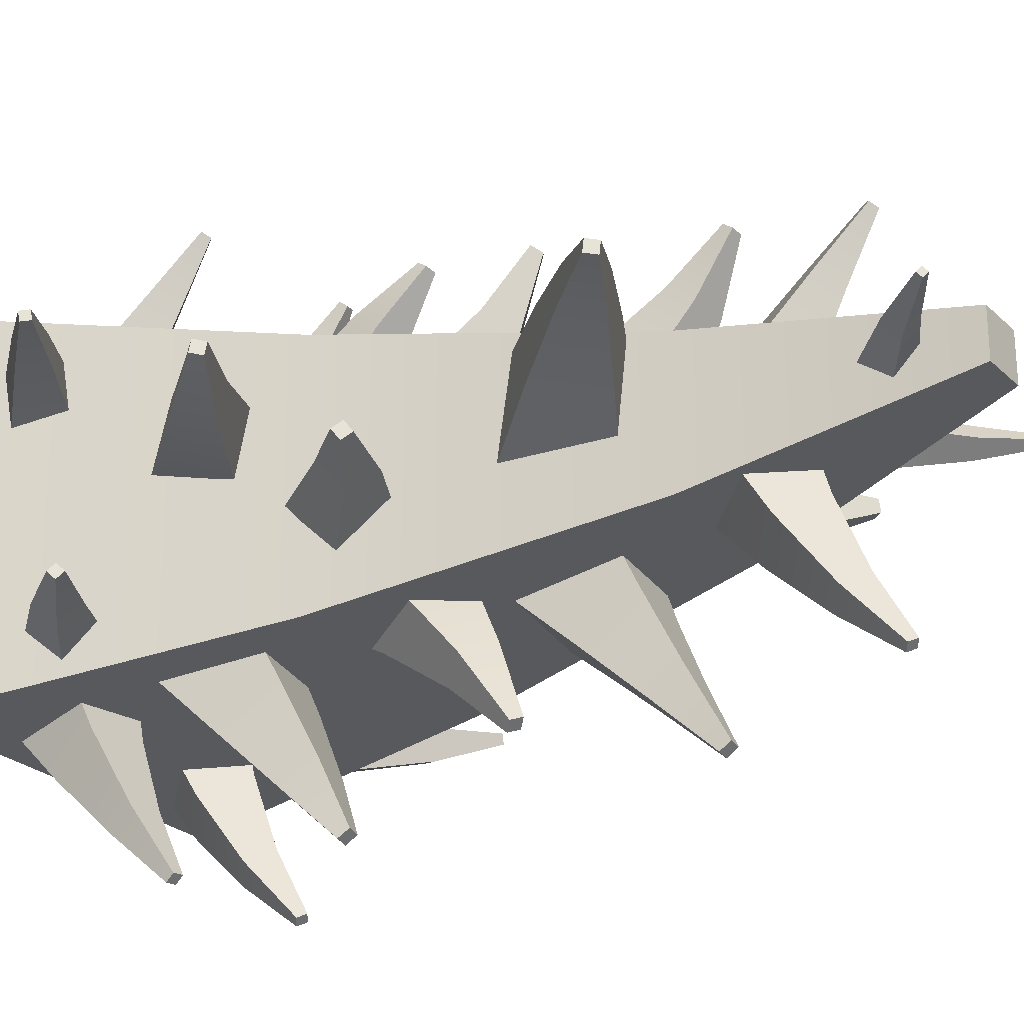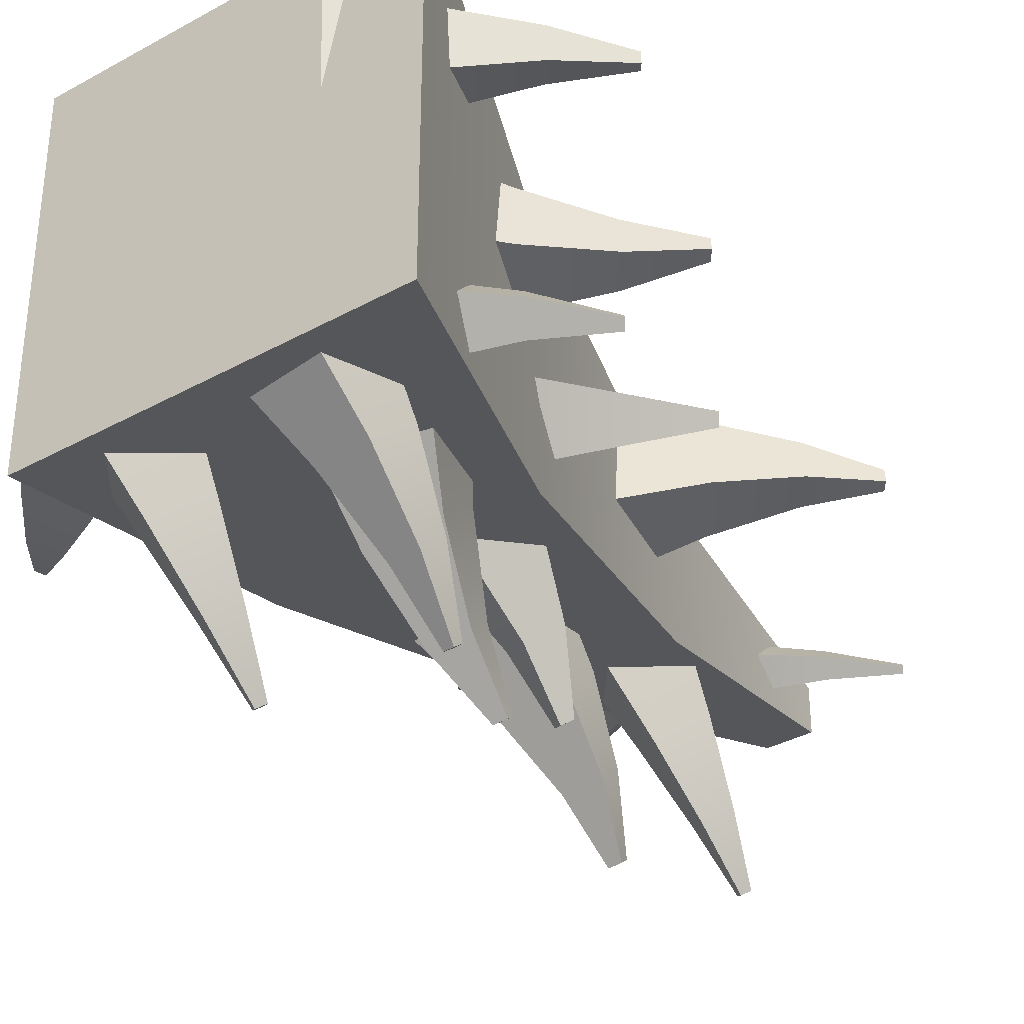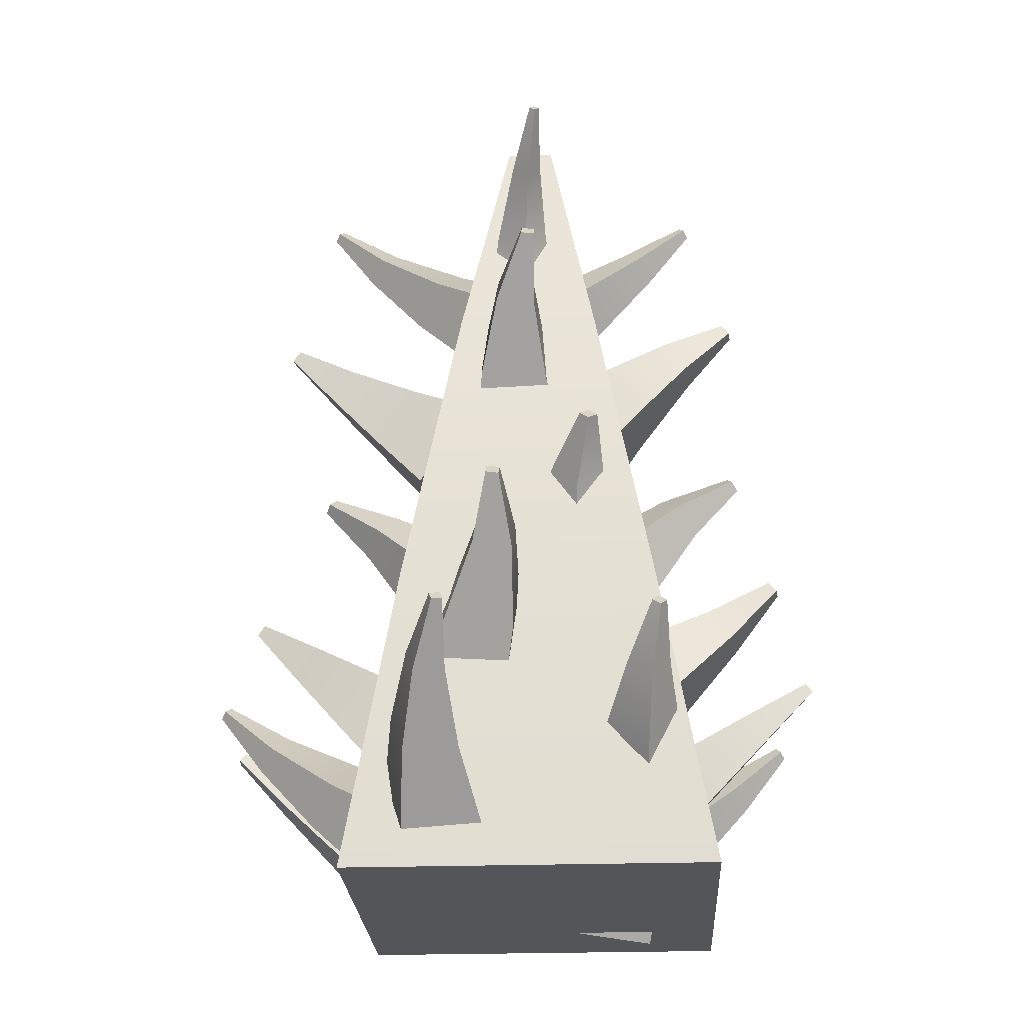
<metadata>
{"format":"obj","ext":"obj","renderer":"f3d","projection":"perspective","resolution":1024,"background":"white","views":[{"elev":-25.3,"azim":124.3,"up":"+Z"},{"elev":-35.6,"azim":36.1,"up":"+Z"},{"elev":-24.3,"azim":-86.9,"up":"+Y"}]}
</metadata>
<code>
g default
v -0.1151 2.413 -0.1745
v -0.3373 2.599 -0.04398
v -0.0313 3.113 -0.8139
v -0.06002 3.137 -0.797
v -0.002006 3.135 -0.7951
v -0.03073 3.159 -0.7782
v 0.1116 2.581 -0.02892
v -0.1106 2.767 0.1016
v -0.02919 3.02 -0.5292
v -0.1177 2.954 -0.5861
v -0.03093 2.882 -0.6371
v 0.05758 2.947 -0.5802
v -0.2147 2.766 -0.3225
v -0.05715 2.883 -0.2213
v 0.09733 2.754 -0.3121
v -0.06025 2.636 -0.4133
v 0.06315 0.8596 -0.2867
v 0.4517 0.9092 -0.2233
v 0.2524 1.314 -1.111
v 0.3026 1.32 -1.103
v 0.2625 1.274 -1.141
v 0.3127 1.28 -1.133
v 0.1411 0.5501 -0.5225
v 0.5297 0.5997 -0.4591
v 0.3332 1.07 -0.9382
v 0.3027 1.191 -0.8461
v 0.151 1.172 -0.8708
v 0.1815 1.051 -0.9629
v 0.3549 1.047 -0.5384
v 0.4091 0.8322 -0.7023
v 0.139 0.7977 -0.7463
v 0.08478 1.013 -0.5824
v 0.5324 0.06155 -0.5841
v 0.2181 0.1064 -0.5692
v 0.5112 0.7566 -1.234
v 0.4706 0.7624 -1.232
v 0.5169 0.7886 -1.209
v 0.4763 0.7944 -1.207
v 0.5769 0.3085 -0.3891
v 0.2626 0.3534 -0.3743
v 0.4483 0.6569 -0.959
v 0.4309 0.5605 -1.035
v 0.5536 0.543 -1.041
v 0.571 0.6394 -0.9648
v 0.3426 0.3309 -0.803
v 0.3735 0.5026 -0.6675
v 0.592 0.4714 -0.6778
v 0.5611 0.2997 -0.8134
v 0.3234 1.237 -0.07328
v 0.08158 0.9967 -0.2759
v 0.1663 1.833 -0.8096
v 0.1351 1.802 -0.8358
v 0.1257 1.859 -0.792
v 0.09447 1.828 -0.8182
v 0.009376 1.438 0.06294
v -0.2324 1.197 -0.1397
v 0.02416 1.666 -0.5914
v 0.1468 1.588 -0.6445
v 0.2412 1.682 -0.5654
v 0.1186 1.76 -0.5122
v 0.1281 1.306 -0.4486
v -0.09025 1.446 -0.3539
v 0.07786 1.613 -0.213
v 0.2962 1.473 -0.3077
v 0.009528 1.74 -0.3214
v -0.3835 1.712 -0.3683
v -0.07514 2.443 -0.9693
v -0.1259 2.439 -0.9753
v -0.08172 2.483 -0.9383
v -0.1325 2.48 -0.9444
v -0.04138 2.052 -0.08178
v -0.4344 2.024 -0.1287
v -0.178 2.346 -0.6943
v -0.1581 2.224 -0.7878
v -0.00462 2.235 -0.7695
v -0.0245 2.357 -0.676
v -0.2482 1.969 -0.5754
v -0.2836 2.186 -0.4088
v -0.01038 2.206 -0.3762
v 0.02501 1.989 -0.5428
v 0.2784 1.912 0.4056
v 0.3117 1.883 0.01122
v 0.923 2.615 0.2987
v 0.9273 2.611 0.2477
v 0.8918 2.655 0.2932
v 0.8961 2.651 0.2422
v 0.03718 2.224 0.363
v 0.07051 2.196 -0.03141
v 0.6446 2.518 0.2054
v 0.7388 2.396 0.2221
v 0.7258 2.407 0.3761
v 0.6316 2.529 0.3594
v 0.5234 2.141 0.1393
v 0.3556 2.358 0.1096
v 0.3325 2.378 0.3839
v 0.5002 2.161 0.4135
v 0.4808 0.03017 -0.4381
v 0.3427 0.2161 -0.6557
v 1.123 0.7305 -0.3764
v 1.105 0.7545 -0.4045
v 1.105 0.7523 -0.3465
v 1.087 0.7763 -0.3746
v 0.3431 0.1988 -0.2066
v 0.205 0.3847 -0.4242
v 0.8382 0.6375 -0.3645
v 0.892 0.5716 -0.4549
v 0.9459 0.499 -0.37
v 0.8922 0.5649 -0.2795
v 0.6253 0.3832 -0.5428
v 0.5295 0.5004 -0.3819
v 0.6255 0.3711 -0.2306
v 0.7213 0.2539 -0.3916
v -0.02437 2.81 0.06421
v -0.1189 2.938 -0.08479
v 0.4874 3.471 0.1133
v 0.4751 3.488 0.09402
v 0.4752 3.486 0.1338
v 0.463 3.502 0.1145
v -0.1187 2.926 0.2228
v -0.2133 3.053 0.07376
v 0.2226 3.353 0.1194
v 0.2594 3.308 0.05748
v 0.2964 3.258 0.1157
v 0.2595 3.303 0.1776
v -0.004911 3.115 -0.0051
v -0.07048 3.196 0.1051
v -0.004723 3.107 0.2087
v 0.06084 3.027 0.09849
v 0.2434 0.8385 0.07895
v 0.1935 0.8881 0.4695
v 1.074 1.293 0.2397
v 1.067 1.299 0.2902
v 1.104 1.253 0.2488
v 1.098 1.259 0.2992
v 0.4817 0.529 0.1487
v 0.4318 0.5786 0.5393
v 0.9038 1.049 0.3264
v 0.8107 1.17 0.2992
v 0.8302 1.151 0.1467
v 0.9233 1.03 0.1739
v 0.505 1.026 0.3619
v 0.6707 0.8111 0.4104
v 0.7054 0.7766 0.1389
v 0.5397 0.9917 0.09039
v 0.6091 -0.04493 0.5608
v 0.5834 -0.000101 0.2472
v 1.258 0.6502 0.5173
v 1.255 0.656 0.4767
v 1.233 0.6821 0.5239
v 1.23 0.6879 0.4833
v 0.4157 0.2021 0.6119
v 0.3901 0.2469 0.2984
v 0.9808 0.5504 0.4638
v 1.056 0.454 0.4439
v 1.066 0.4365 0.5663
v 0.9908 0.5329 0.5863
v 0.8213 0.2244 0.3636
v 0.6869 0.3961 0.3991
v 0.7048 0.3649 0.6171
v 0.8392 0.1932 0.5816
v 0.1106 1.076 0.1852
v 0.3048 0.835 -0.06345
v 0.8411 1.671 0.00287
v 0.8662 1.64 -0.02927
v 0.8221 1.697 -0.03709
v 0.8472 1.666 -0.06922
v -0.03633 1.276 -0.124
v 0.1579 1.036 -0.3726
v 0.6181 1.505 -0.1317
v 0.6755 1.426 -0.01098
v 0.5996 1.52 0.0861
v 0.5423 1.599 -0.03461
v 0.479 1.144 -0.02294
v 0.3768 1.284 -0.2379
v 0.2418 1.451 -0.06501
v 0.344 1.312 0.1499
v -0.3204 0.1966 0.5666
v -0.1451 0.3826 0.7555
v -0.9628 0.8969 0.6223
v -0.9401 0.921 0.6467
v -0.9507 0.9187 0.5897
v -0.928 0.9428 0.6141
v -0.2269 0.3652 0.3139
v -0.05164 0.5512 0.5028
v -0.6852 0.8039 0.559
v -0.7217 0.7381 0.6577
v -0.7902 0.6655 0.5839
v -0.7537 0.7313 0.4853
v -0.4435 0.5497 0.6958
v -0.3785 0.6669 0.5201
v -0.5004 0.5376 0.3888
v -0.5653 0.4204 0.5644
v -0.2806 2.628 0.09666
v -0.1605 2.755 0.226
v -0.7927 3.288 0.1412
v -0.7772 3.305 0.158
v -0.7845 3.303 0.1189
v -0.7689 3.32 0.1356
v -0.2166 2.743 -0.07636
v -0.09657 2.87 0.053
v -0.5335 3.17 0.08719
v -0.5585 3.125 0.1547
v -0.6053 3.076 0.1042
v -0.5803 3.121 0.03667
v -0.2872 2.933 0.1683
v -0.2427 3.013 0.04805
v -0.3261 2.925 -0.04189
v -0.3706 2.844 0.0784
v -0.1807 1.005 0.01502
v -0.2025 1.055 -0.3781
v -1.026 1.459 0.007491
v -1.029 1.465 -0.04332
v -1.058 1.419 0.004208
v -1.061 1.425 -0.0466
v -0.4278 0.6955 -0.01038
v -0.4495 0.7451 -0.4035
v -0.8751 1.216 -0.1085
v -0.7786 1.337 -0.09862
v -0.7701 1.317 0.05488
v -0.8666 1.196 0.04496
v -0.4893 1.193 -0.2158
v -0.661 0.9775 -0.2334
v -0.6459 0.943 0.03985
v -0.4742 1.158 0.05751
v -0.6278 0.1215 -0.3925
v -0.5456 0.1664 -0.0888
v -1.258 0.8166 -0.232
v -1.247 0.8224 -0.1927
v -1.235 0.8485 -0.243
v -1.224 0.8543 -0.2037
v -0.4469 0.3685 -0.4779
v -0.3648 0.4133 -0.1742
v -0.9757 0.7169 -0.2297
v -1.046 0.6205 -0.1964
v -1.078 0.6029 -0.315
v -1.008 0.6994 -0.3483
v -0.8007 0.3908 -0.16
v -0.675 0.5625 -0.2194
v -0.7321 0.5314 -0.4305
v -0.8578 0.3597 -0.3712
v -0.04744 1.242 0.005566
v -0.1933 1.001 0.2853
v -0.7327 1.838 0.3173
v -0.7516 1.806 0.3535
v -0.7068 1.864 0.3532
v -0.7256 1.832 0.3894
v 0.1531 1.443 0.2829
v 0.007261 1.202 0.5626
v -0.489 1.671 0.4092
v -0.5673 1.593 0.3009
v -0.5104 1.687 0.1917
v -0.4321 1.765 0.3
v -0.372 1.311 0.2771
v -0.2325 1.45 0.4699
v -0.1311 1.618 0.2754
v -0.2705 1.478 0.08258
v -0.2744 1.906 -0.1349
v -0.2357 1.878 0.259
v -0.8889 2.609 0.08718
v -0.8839 2.606 0.1381
v -0.8572 2.65 0.08694
v -0.8522 2.646 0.1379
v -0.02945 2.218 -0.1367
v 0.00932 2.19 0.2572
v -0.5982 2.512 0.1284
v -0.6939 2.391 0.1292
v -0.709 2.402 -0.02466
v -0.6134 2.523 -0.02538
v -0.467 2.136 0.1715
v -0.2967 2.353 0.1702
v -0.3236 2.372 -0.1037
v -0.4939 2.155 -0.1024
v -0.2682 0.03017 -0.5552
v -0.4904 0.2161 -0.4246
v -0.1844 0.7305 -1.195
v -0.2132 0.7545 -1.178
v -0.1552 0.7523 -1.176
v -0.1839 0.7763 -1.159
v -0.04157 0.1988 -0.4096
v -0.2638 0.3847 -0.279
v -0.1823 0.6375 -0.9099
v -0.2708 0.5716 -0.9667
v -0.1841 0.499 -1.018
v -0.09557 0.5649 -0.9609
v -0.3679 0.3832 -0.7032
v -0.2103 0.5004 -0.6019
v -0.05582 0.3711 -0.6927
v -0.2134 0.2539 -0.7939
v -0.3779 1.74 0.3228
v 0.01651 1.712 0.3562
v -0.271 2.443 0.9674
v -0.22 2.439 0.9717
v -0.2655 2.483 0.9362
v -0.2145 2.48 0.9405
v -0.3353 2.052 0.0816
v 0.05914 2.024 0.1149
v -0.1777 2.346 0.689
v -0.1943 2.224 0.7832
v -0.3483 2.235 0.7702
v -0.3317 2.357 0.676
v -0.1116 1.969 0.5678
v -0.08192 2.186 0.4001
v -0.3561 2.206 0.3769
v -0.3858 1.989 0.5446
v -0.53 0 0.8318
v 0.951 0 0.8318
v -0.1173 3.5 0.187
v 0.07412 3.5 0.187
v -0.1173 3.5 -0.004432
v 0.07412 3.5 -0.004432
v -0.53 0 -0.6492
v 0.951 0 -0.6492
v 0.1671 2.45 -0.1979
v 0.1671 2.45 0.3804
v -0.4112 2.45 0.3804
v -0.4112 2.45 -0.1979
v 0.474 1.225 0.6061
v 0.474 1.225 -0.4235
v -0.5556 1.225 -0.4235
v -0.5556 1.225 0.6061
v -0.2219 1.237 0.2324
v 0.02668 0.9967 0.4266
v -0.03964 1.833 0.9629
v -0.007502 1.802 0.988
v 0.000319 1.859 0.9439
v 0.03245 1.828 0.969
v 0.08719 1.438 0.08546
v 0.3358 1.197 0.2797
v 0.09492 1.666 0.7399
v -0.02579 1.588 0.7973
v -0.1229 1.682 0.7214
v -0.002163 1.76 0.664
v -0.01383 1.306 0.6008
v 0.2011 1.446 0.4986
v 0.02824 1.613 0.3636
v -0.1867 1.473 0.4658
v -0.3643 0.06155 0.5852
v -0.05069 0.1064 0.5596
v -0.3207 0.7566 1.234
v -0.2802 0.7624 1.231
v -0.3273 0.7886 1.209
v -0.2868 0.7944 1.206
v -0.4154 0.3085 0.3919
v -0.1018 0.3534 0.3662
v -0.2673 0.6569 0.957
v -0.2473 0.5605 1.032
v -0.3698 0.543 1.042
v -0.3897 0.6394 0.967
v -0.167 0.3309 0.7975
v -0.2026 0.5026 0.6631
v -0.4206 0.4714 0.6809
v -0.385 0.2997 0.8153
v 0.09448 0.8596 0.2718
v -0.296 0.9092 0.2219
v -0.0663 1.314 1.102
v -0.1168 1.32 1.096
v -0.07532 1.274 1.133
v -0.1258 1.28 1.126
v 0.02469 0.5501 0.5102
v -0.3658 0.5997 0.4602
v -0.153 1.07 0.9322
v -0.1257 1.191 0.8392
v 0.02677 1.172 0.8587
v -0.000486 1.051 0.9517
v -0.1885 1.047 0.5334
v -0.237 0.8322 0.6991
v 0.03452 0.7977 0.7338
v 0.08304 1.013 0.5681
v -0.06141 2.324 0.165
v 0.1562 2.51 0.02686
v -0.1231 3.025 0.8068
v -0.09502 3.049 0.789
v -0.1531 3.046 0.789
v -0.1249 3.07 0.7712
v -0.2929 2.493 0.02726
v -0.07535 2.679 -0.1109
v -0.135 2.932 0.5224
v -0.04464 2.866 0.5762
v -0.1296 2.793 0.6301
v -0.22 2.859 0.5764
v 0.04328 2.677 0.3095
v -0.1177 2.795 0.2137
v -0.269 2.665 0.3097
v -0.108 2.548 0.4055
v 0.5384 0.03017 0.5252
v 0.756 0.2161 0.3871
v 0.4766 0.7305 1.167
v 0.5048 0.7545 1.149
v 0.4467 0.7523 1.149
v 0.4748 0.7763 1.131
v 0.3069 0.1988 0.3875
v 0.5244 0.3847 0.2494
v 0.4647 0.6375 0.8827
v 0.5551 0.5716 0.9364
v 0.4702 0.499 0.9904
v 0.3798 0.5649 0.9366
v 0.6431 0.3832 0.6697
v 0.4821 0.5004 0.5739
v 0.3308 0.3711 0.67
v 0.4918 0.2539 0.7657
g group2_pCube12
f 16 13 10 11
f 3 4 6 5
f 14 15 12 9
f 7 8 2 1
f 13 14 9 10
f 11 12 15 16
f 10 9 6 4
f 11 10 4 3
f 5 12 11 3
f 9 12 5 6
f 2 8 14 13
f 8 7 15 14
f 16 15 7 1
f 1 2 13 16
f 32 29 26 27
f 19 20 22 21
f 30 31 28 25
f 23 24 18 17
f 29 30 25 26
f 27 28 31 32
f 26 25 22 20
f 27 26 20 19
f 21 28 27 19
f 25 28 21 22
f 18 24 30 29
f 24 23 31 30
f 32 31 23 17
f 17 18 29 32
f 48 45 42 43
f 35 36 38 37
f 46 47 44 41
f 39 40 34 33
f 45 46 41 42
f 43 44 47 48
f 42 41 38 36
f 43 42 36 35
f 37 44 43 35
f 41 44 37 38
f 34 40 46 45
f 40 39 47 46
f 48 47 39 33
f 33 34 45 48
f 64 61 58 59
f 51 52 54 53
f 62 63 60 57
f 55 56 50 49
f 61 62 57 58
f 59 60 63 64
f 58 57 54 52
f 59 58 52 51
f 53 60 59 51
f 57 60 53 54
f 50 56 62 61
f 56 55 63 62
f 64 63 55 49
f 49 50 61 64
f 80 77 74 75
f 67 68 70 69
f 78 79 76 73
f 71 72 66 65
f 77 78 73 74
f 75 76 79 80
f 74 73 70 68
f 75 74 68 67
f 69 76 75 67
f 73 76 69 70
f 66 72 78 77
f 72 71 79 78
f 80 79 71 65
f 65 66 77 80
f 96 93 90 91
f 83 84 86 85
f 94 95 92 89
f 87 88 82 81
f 93 94 89 90
f 91 92 95 96
f 90 89 86 84
f 91 90 84 83
f 85 92 91 83
f 89 92 85 86
f 82 88 94 93
f 88 87 95 94
f 96 95 87 81
f 81 82 93 96
f 112 109 106 107
f 99 100 102 101
f 110 111 108 105
f 103 104 98 97
f 109 110 105 106
f 107 108 111 112
f 106 105 102 100
f 107 106 100 99
f 101 108 107 99
f 105 108 101 102
f 98 104 110 109
f 104 103 111 110
f 112 111 103 97
f 97 98 109 112
f 128 125 122 123
f 115 116 118 117
f 126 127 124 121
f 119 120 114 113
f 125 126 121 122
f 123 124 127 128
f 122 121 118 116
f 123 122 116 115
f 117 124 123 115
f 121 124 117 118
f 114 120 126 125
f 120 119 127 126
f 128 127 119 113
f 113 114 125 128
f 144 141 138 139
f 131 132 134 133
f 142 143 140 137
f 135 136 130 129
f 141 142 137 138
f 139 140 143 144
f 138 137 134 132
f 139 138 132 131
f 133 140 139 131
f 137 140 133 134
f 130 136 142 141
f 136 135 143 142
f 144 143 135 129
f 129 130 141 144
f 160 157 154 155
f 147 148 150 149
f 158 159 156 153
f 151 152 146 145
f 157 158 153 154
f 155 156 159 160
f 154 153 150 148
f 155 154 148 147
f 149 156 155 147
f 153 156 149 150
f 146 152 158 157
f 152 151 159 158
f 160 159 151 145
f 145 146 157 160
f 176 173 170 171
f 163 164 166 165
f 174 175 172 169
f 167 168 162 161
f 173 174 169 170
f 171 172 175 176
f 170 169 166 164
f 171 170 164 163
f 165 172 171 163
f 169 172 165 166
f 162 168 174 173
f 168 167 175 174
f 176 175 167 161
f 161 162 173 176
f 192 189 186 187
f 179 180 182 181
f 190 191 188 185
f 183 184 178 177
f 189 190 185 186
f 187 188 191 192
f 186 185 182 180
f 187 186 180 179
f 181 188 187 179
f 185 188 181 182
f 178 184 190 189
f 184 183 191 190
f 192 191 183 177
f 177 178 189 192
f 208 205 202 203
f 195 196 198 197
f 206 207 204 201
f 199 200 194 193
f 205 206 201 202
f 203 204 207 208
f 202 201 198 196
f 203 202 196 195
f 197 204 203 195
f 201 204 197 198
f 194 200 206 205
f 200 199 207 206
f 208 207 199 193
f 193 194 205 208
f 224 221 218 219
f 211 212 214 213
f 222 223 220 217
f 215 216 210 209
f 221 222 217 218
f 219 220 223 224
f 218 217 214 212
f 219 218 212 211
f 213 220 219 211
f 217 220 213 214
f 210 216 222 221
f 216 215 223 222
f 224 223 215 209
f 209 210 221 224
f 240 237 234 235
f 227 228 230 229
f 238 239 236 233
f 231 232 226 225
f 237 238 233 234
f 235 236 239 240
f 234 233 230 228
f 235 234 228 227
f 229 236 235 227
f 233 236 229 230
f 226 232 238 237
f 232 231 239 238
f 240 239 231 225
f 225 226 237 240
f 256 253 250 251
f 243 244 246 245
f 254 255 252 249
f 247 248 242 241
f 253 254 249 250
f 251 252 255 256
f 250 249 246 244
f 251 250 244 243
f 245 252 251 243
f 249 252 245 246
f 242 248 254 253
f 248 247 255 254
f 256 255 247 241
f 241 242 253 256
f 272 269 266 267
f 259 260 262 261
f 270 271 268 265
f 263 264 258 257
f 269 270 265 266
f 267 268 271 272
f 266 265 262 260
f 267 266 260 259
f 261 268 267 259
f 265 268 261 262
f 258 264 270 269
f 264 263 271 270
f 272 271 263 257
f 257 258 269 272
f 288 285 282 283
f 275 276 278 277
f 286 287 284 281
f 279 280 274 273
f 285 286 281 282
f 283 284 287 288
f 282 281 278 276
f 283 282 276 275
f 277 284 283 275
f 281 284 277 278
f 274 280 286 285
f 280 279 287 286
f 288 287 279 273
f 273 274 285 288
f 304 301 298 299
f 291 292 294 293
f 302 303 300 297
f 295 296 290 289
f 301 302 297 298
f 299 300 303 304
f 298 297 294 292
f 299 298 292 291
f 293 300 299 291
f 297 300 293 294
f 290 296 302 301
f 296 295 303 302
f 304 303 295 289
f 289 290 301 304
f 320 317 314 315
f 307 308 310 309
f 318 319 316 313
f 311 312 306 305
f 317 318 313 314
f 315 316 319 320
f 314 313 310 308
f 315 314 308 307
f 309 316 315 307
f 313 316 309 310
f 306 312 318 317
f 312 311 319 318
f 320 319 311 305
f 305 306 317 320
f 336 333 330 331
f 323 324 326 325
f 334 335 332 329
f 327 328 322 321
f 333 334 329 330
f 331 332 335 336
f 330 329 326 324
f 331 330 324 323
f 325 332 331 323
f 329 332 325 326
f 322 328 334 333
f 328 327 335 334
f 336 335 327 321
f 321 322 333 336
f 352 349 346 347
f 339 340 342 341
f 350 351 348 345
f 343 344 338 337
f 349 350 345 346
f 347 348 351 352
f 346 345 342 340
f 347 346 340 339
f 341 348 347 339
f 345 348 341 342
f 338 344 350 349
f 344 343 351 350
f 352 351 343 337
f 337 338 349 352
f 368 365 362 363
f 355 356 358 357
f 366 367 364 361
f 359 360 354 353
f 365 366 361 362
f 363 364 367 368
f 362 361 358 356
f 363 362 356 355
f 357 364 363 355
f 361 364 357 358
f 354 360 366 365
f 360 359 367 366
f 368 367 359 353
f 353 354 365 368
f 384 381 378 379
f 371 372 374 373
f 382 383 380 377
f 375 376 370 369
f 381 382 377 378
f 379 380 383 384
f 378 377 374 372
f 379 378 372 371
f 373 380 379 371
f 377 380 373 374
f 370 376 382 381
f 376 375 383 382
f 384 383 375 369
f 369 370 381 384
f 400 397 394 395
f 387 388 390 389
f 398 399 396 393
f 391 392 386 385
f 397 398 393 394
f 395 396 399 400
f 394 393 390 388
f 395 394 388 387
f 389 396 395 387
f 393 396 389 390
f 386 392 398 397
f 392 391 399 398
f 400 399 391 385
f 385 386 397 400

</code>
